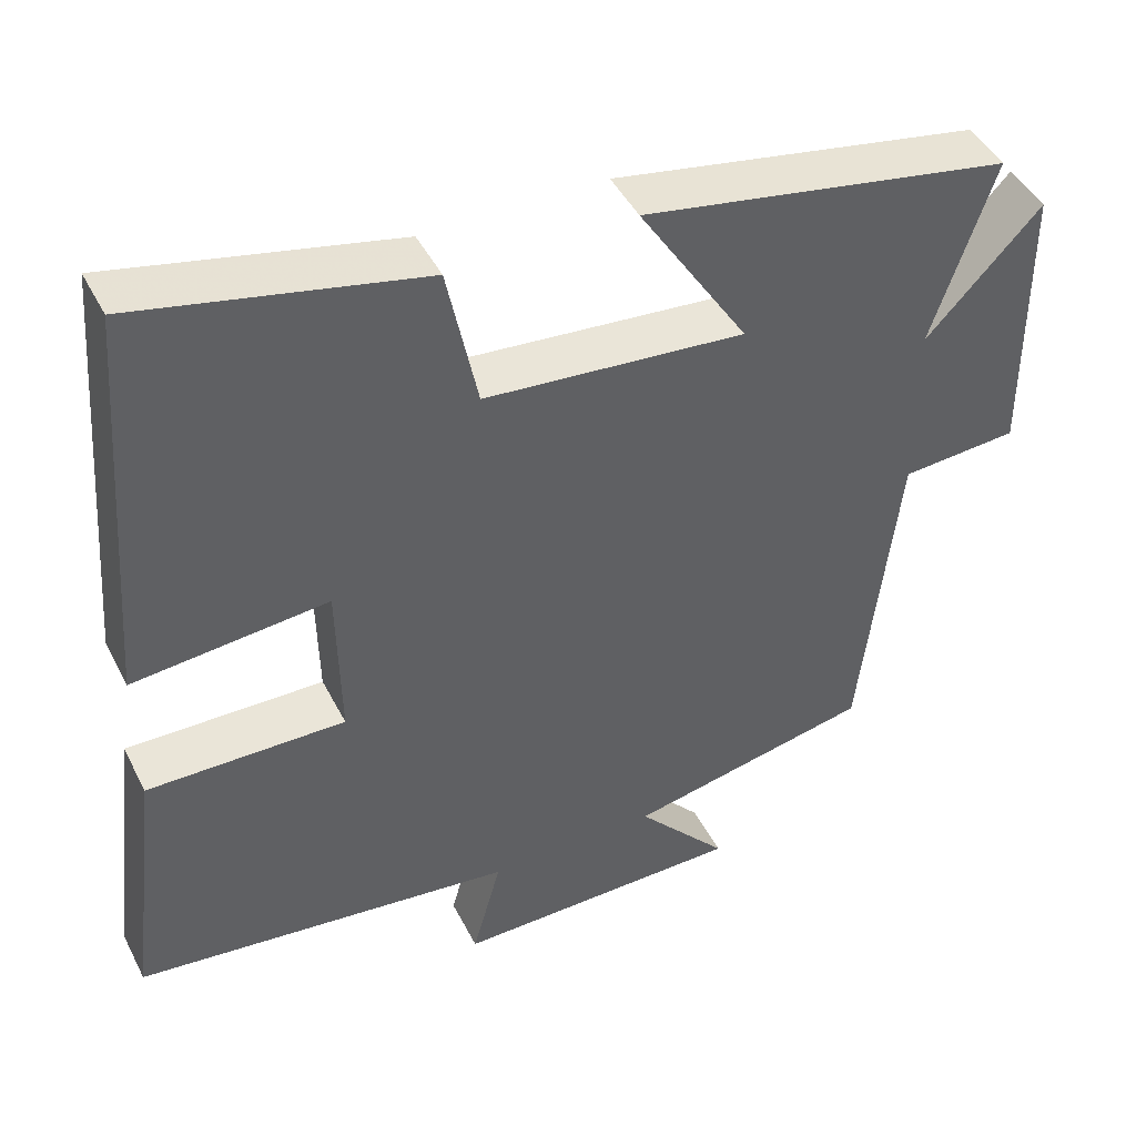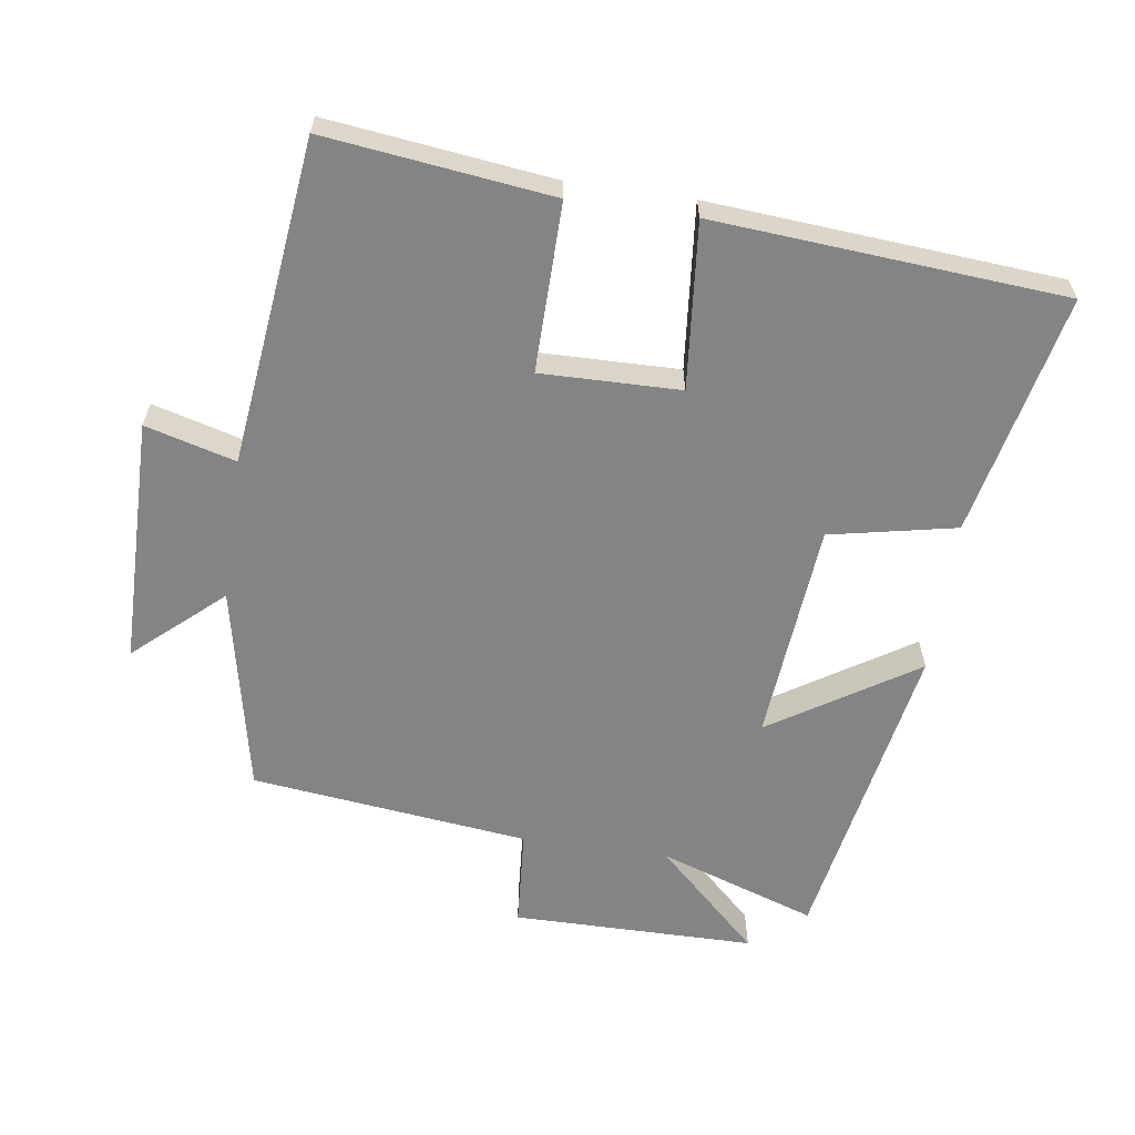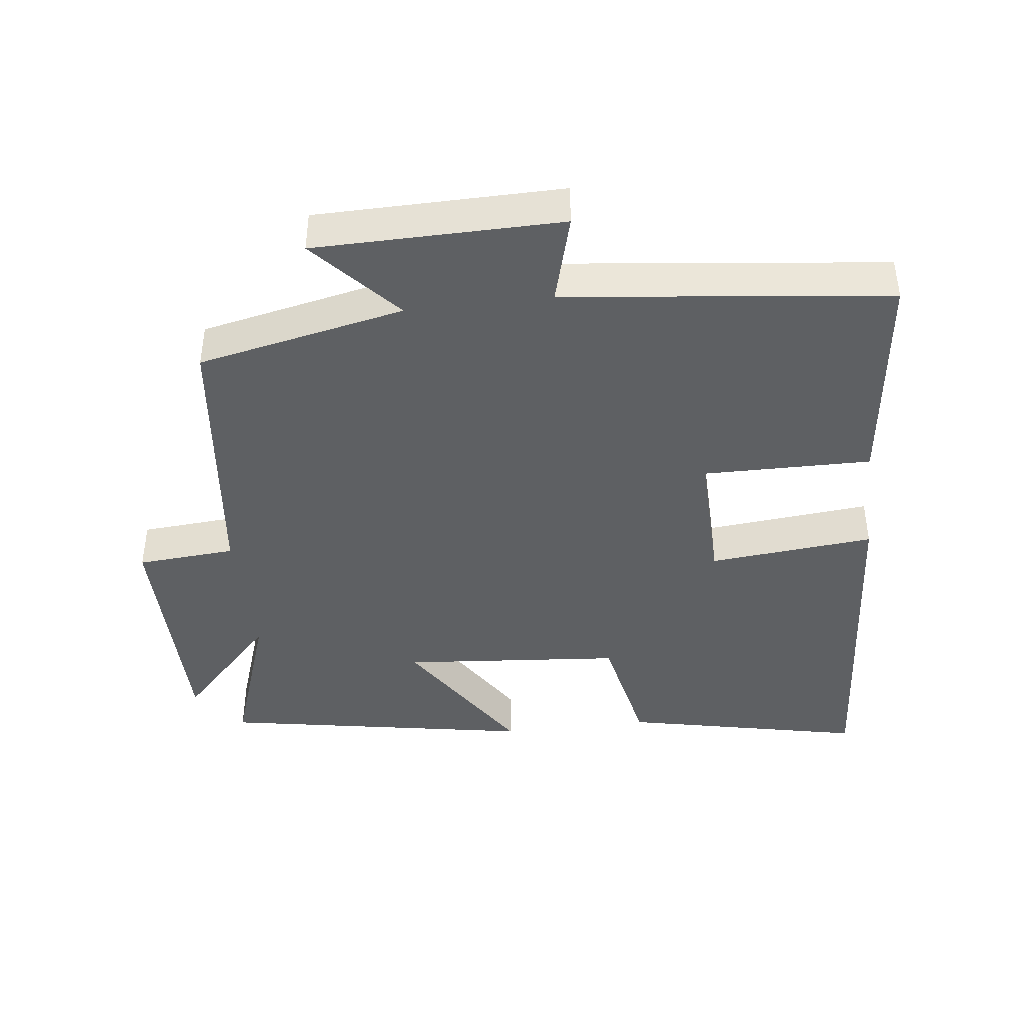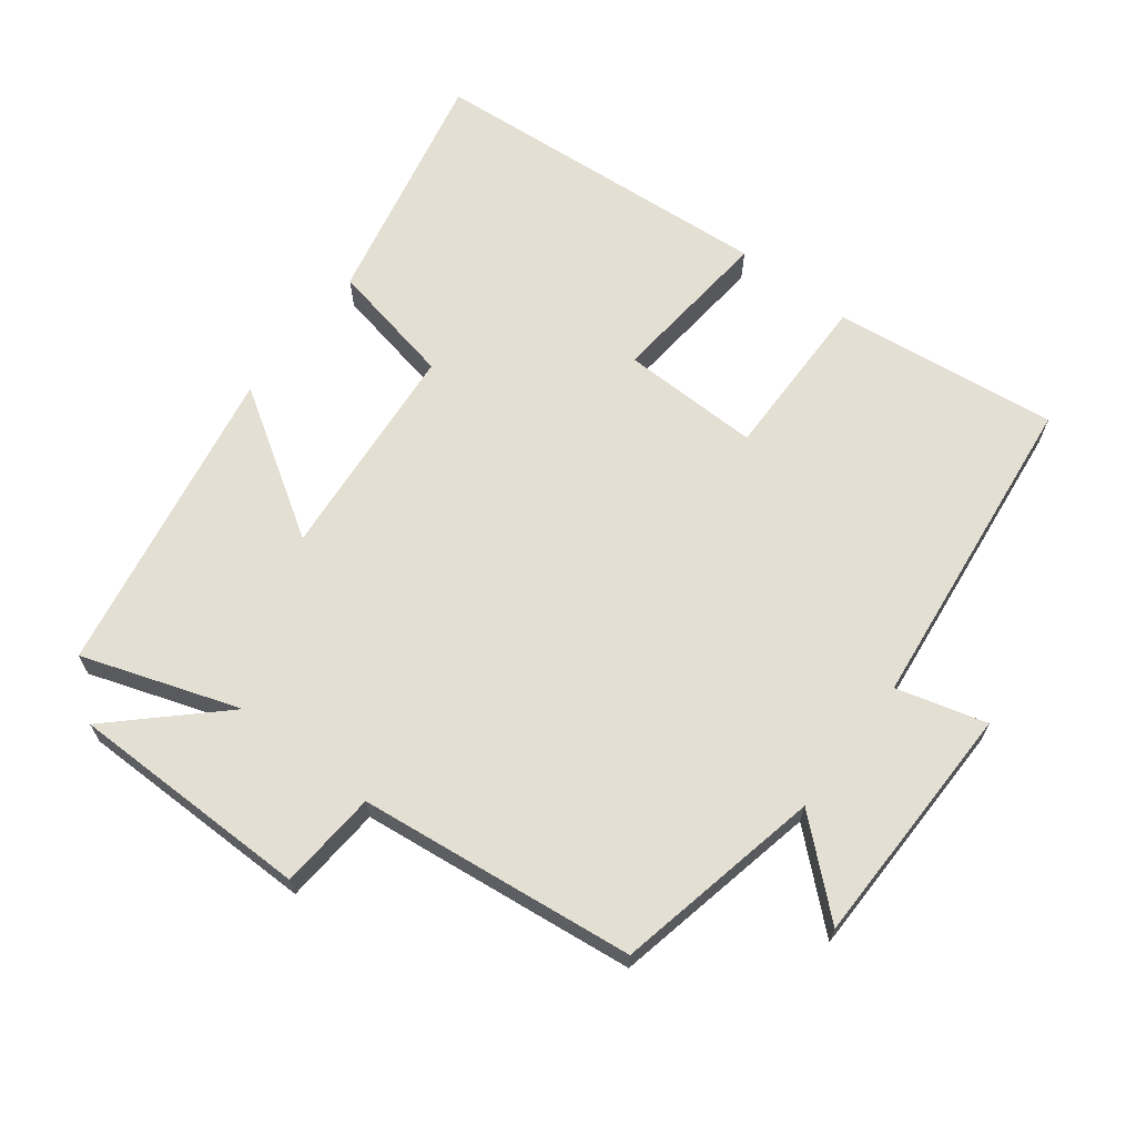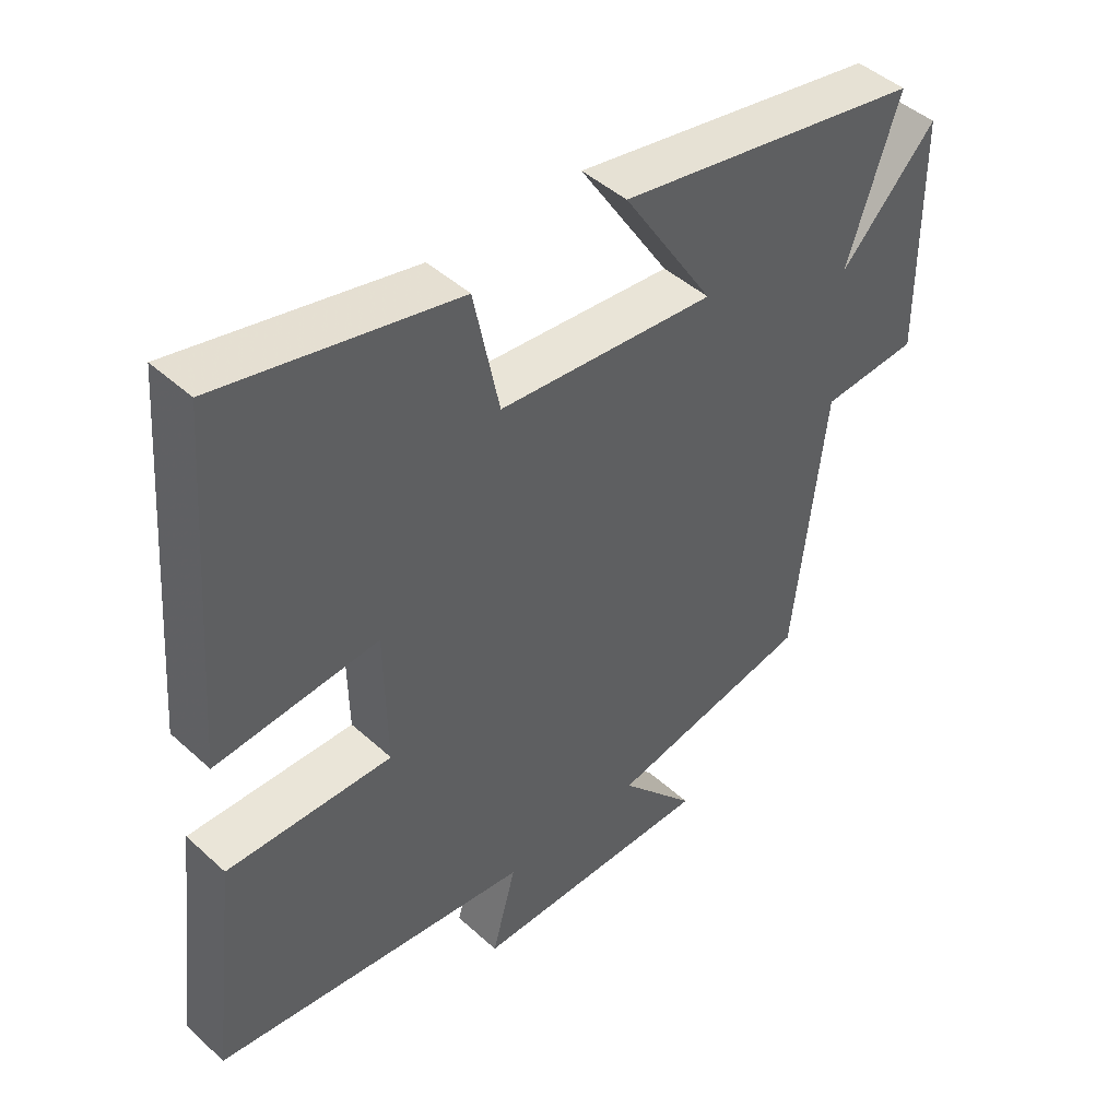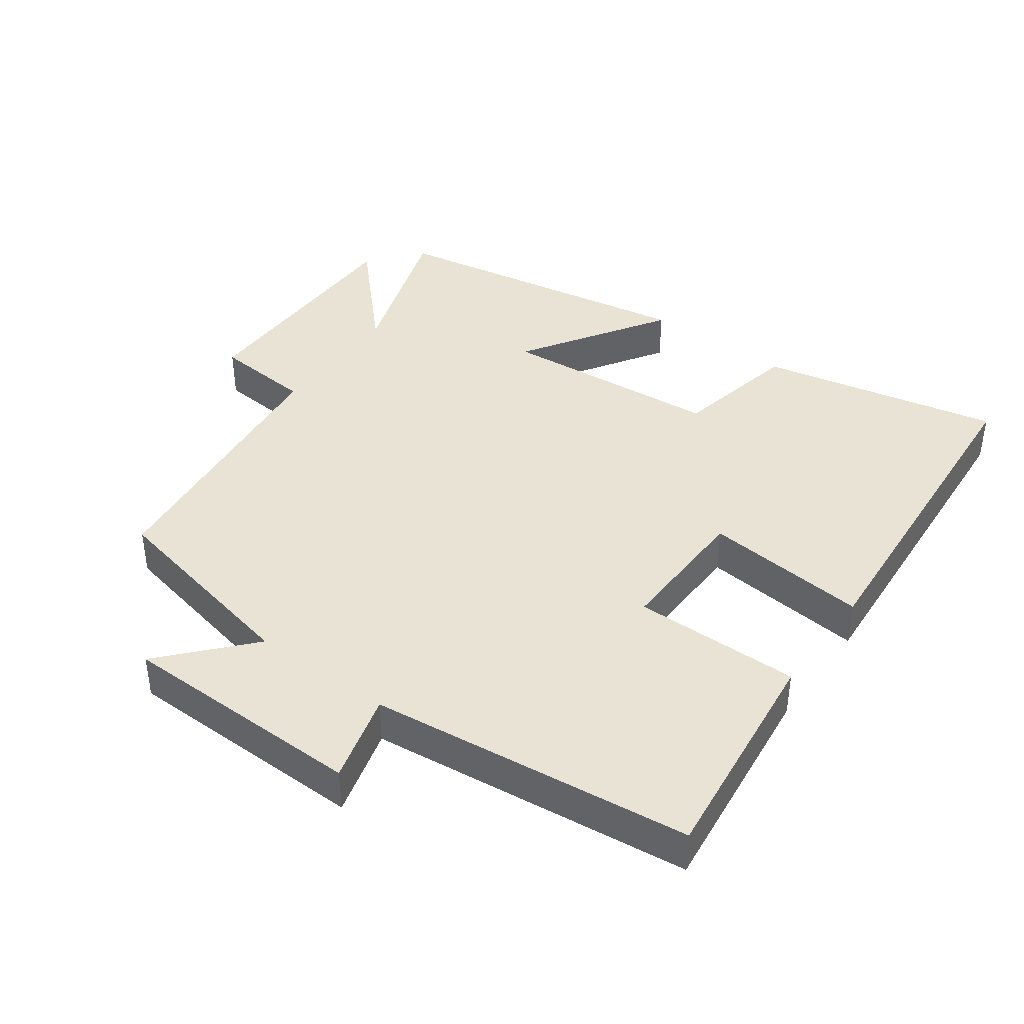
<metadata>
{"format":"obj","ext":"obj","renderer":"f3d","projection":"perspective","resolution":1024,"background":"white","views":[{"elev":45.2,"azim":-25.8,"up":"+Z"},{"elev":-61.5,"azim":-98.3,"up":"+Y"},{"elev":-42.2,"azim":-173.1,"up":"+Y"},{"elev":66.4,"azim":127.4,"up":"+Y"},{"elev":45.4,"azim":-43.7,"up":"+Z"},{"elev":41.0,"azim":-143.8,"up":"+Y"}]}
</metadata>
<code>
v 0.453 0.07 -0.436
v 0.148 0.07 -0.5
v 0.262 0.07 -0.628
v -0.1 0.07 -0.632
v -0.064 0.07 -0.5
v -0.54 0.07 -0.445
v -0.5 0.07 -0.114
v -0.253 0.07 -0.117
v -0.257 0.07 0.087
v -0.5 0.07 0.064
v -0.461 0.07 0.576
v -0.107 0.07 0.5
v -0.069 0.07 0.315
v 0.255 0.07 0.287
v 0.119 0.07 0.5
v 0.578 0.07 0.418
v 0.5 0.07 0.187
v 0.643 0.07 0.338
v 0.645 0.07 -0.018
v 0.5 0.07 -0.029
v 0.453 0 -0.436
v 0.148 0 -0.5
v 0.262 0 -0.628
v -0.1 0 -0.632
v -0.064 0 -0.5
v -0.54 0 -0.445
v -0.5 0 -0.114
v -0.253 0 -0.117
v -0.257 0 0.087
v -0.5 0 0.064
v -0.461 0 0.576
v -0.107 0 0.5
v -0.069 0 0.315
v 0.255 0 0.287
v 0.119 0 0.5
v 0.578 0 0.418
v 0.5 0 0.187
v 0.643 0 0.338
v 0.645 0 -0.018
v 0.5 0 -0.029
f 17 18 19 20
f 17 20 1 2
f 14 15 16 17
f 13 14 17 2
f 10 11 12 13
f 9 10 13
f 8 9 13 2
f 5 6 7 8
f 5 8 2 3
f 3 4 5
f 40 39 38 37
f 22 21 40 37
f 37 36 35 34
f 22 37 34 33
f 33 32 31 30
f 33 30 29
f 22 33 29 28
f 28 27 26 25
f 23 22 28 25
f 25 24 23
f 1 21 22 2
f 2 22 23 3
f 3 23 24 4
f 4 24 25 5
f 5 25 26 6
f 6 26 27 7
f 7 27 28 8
f 8 28 29 9
f 9 29 30 10
f 10 30 31 11
f 11 31 32 12
f 12 32 33 13
f 13 33 34 14
f 14 34 35 15
f 15 35 36 16
f 16 36 37 17
f 17 37 38 18
f 18 38 39 19
f 19 39 40 20
f 20 40 21 1

</code>
